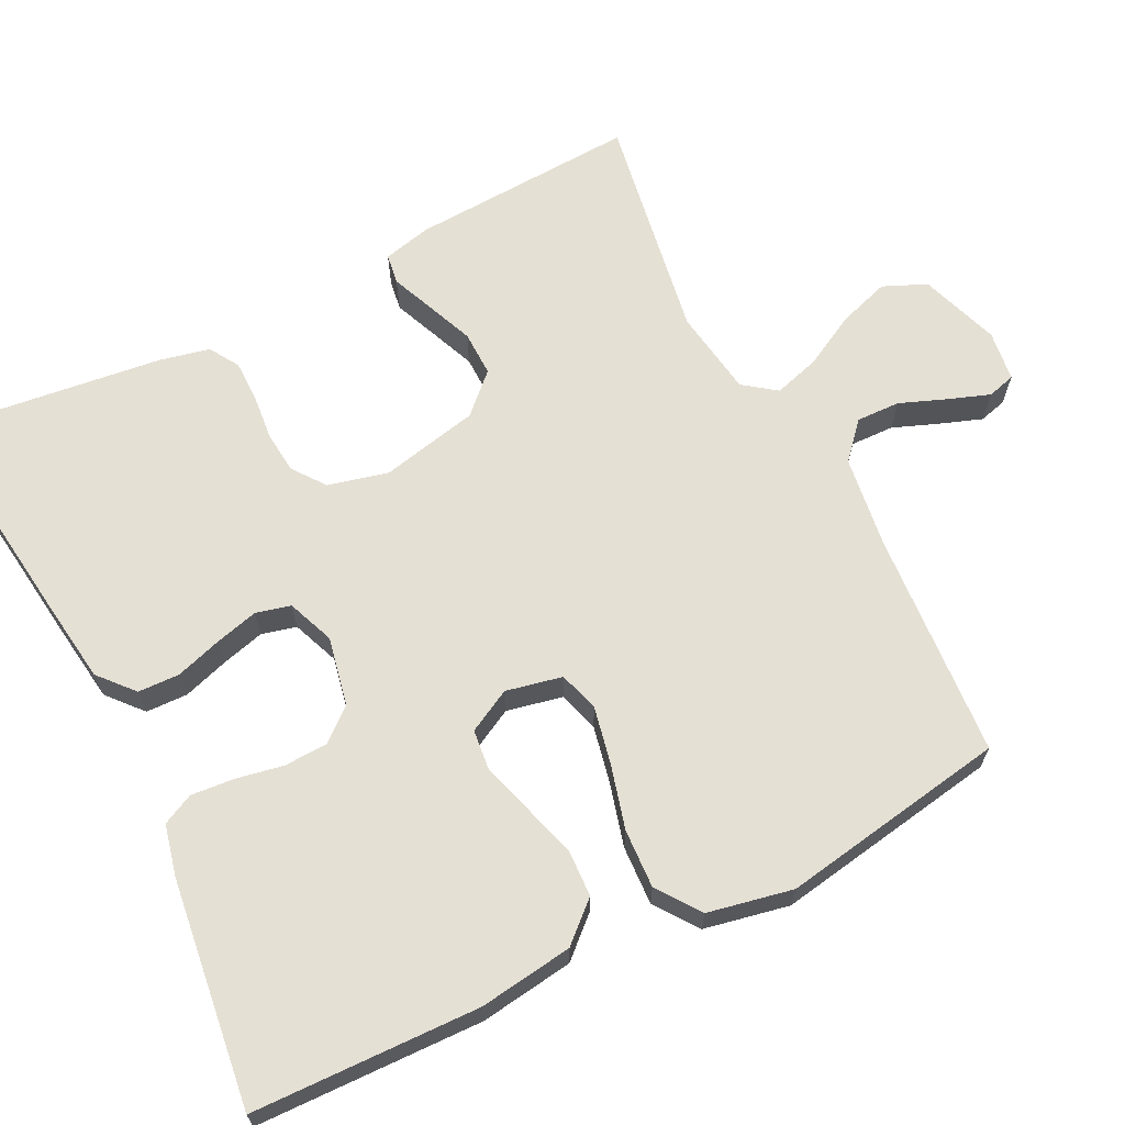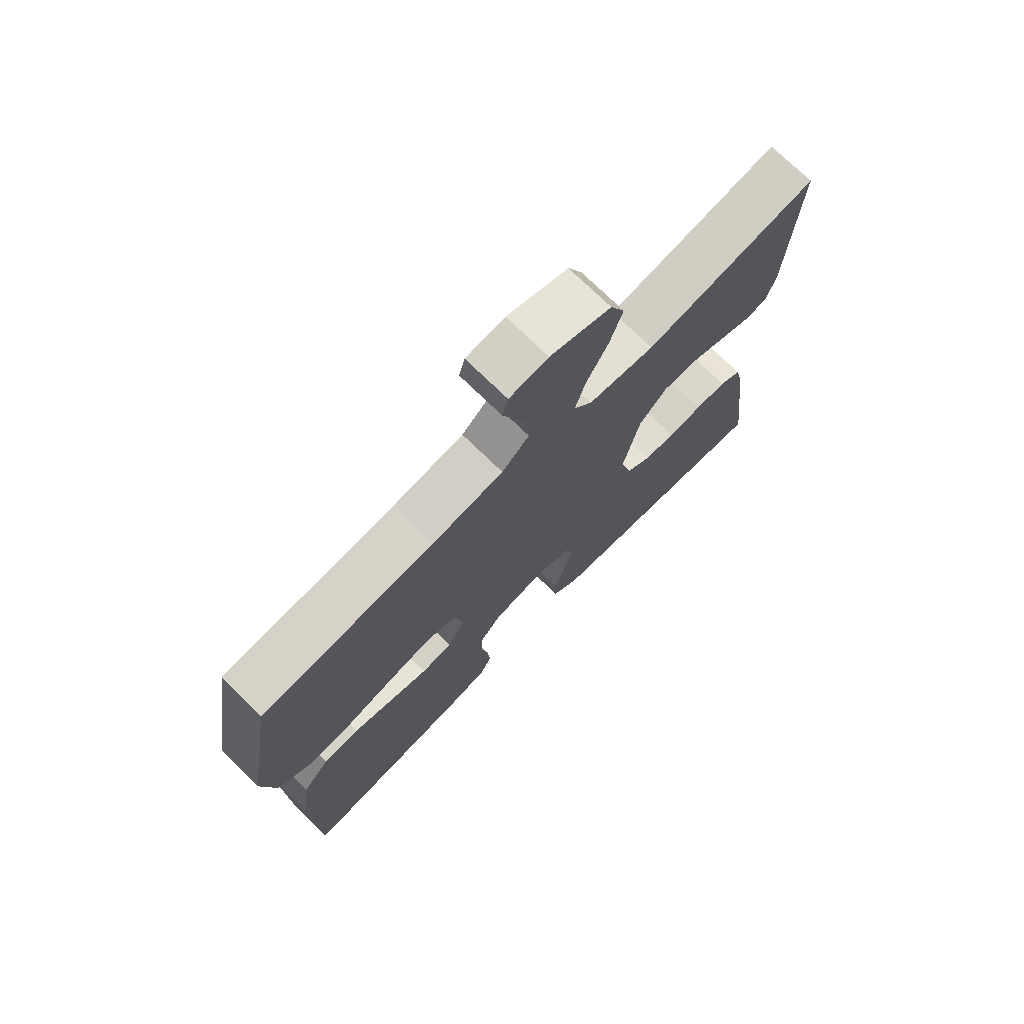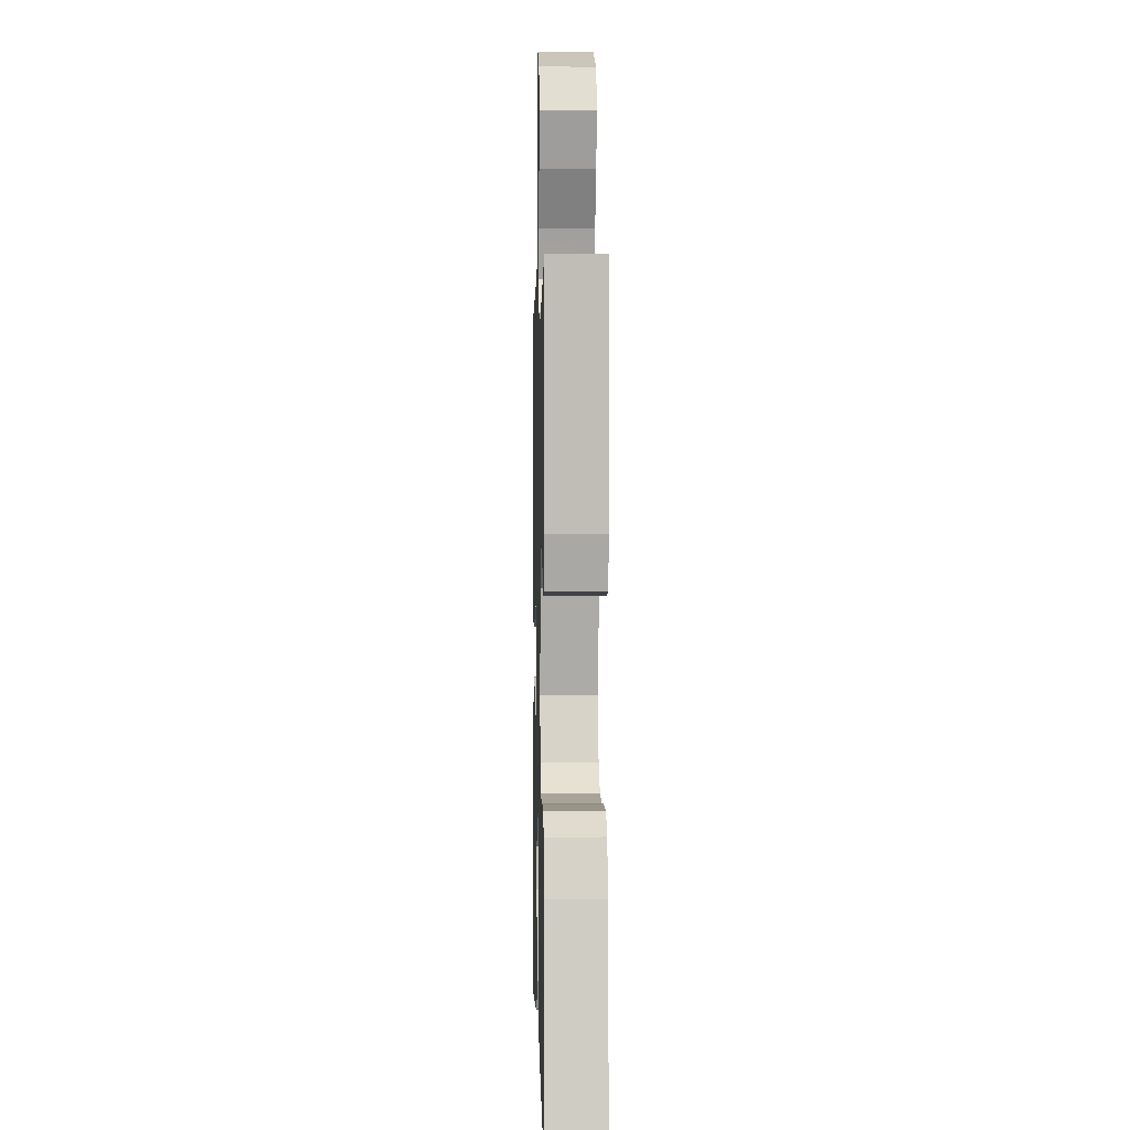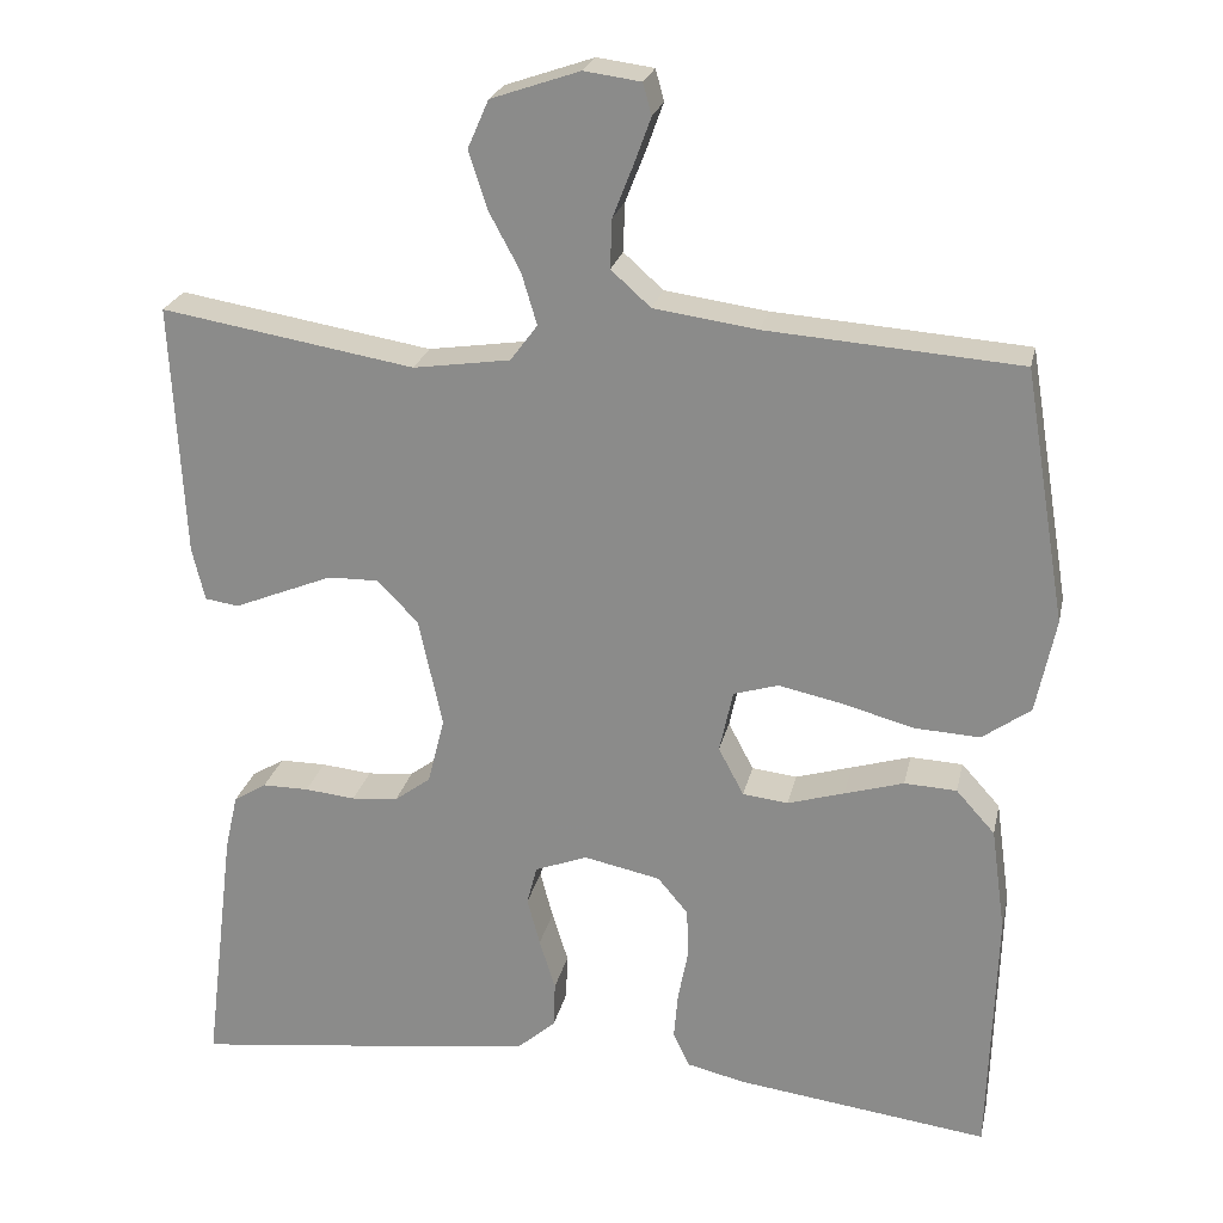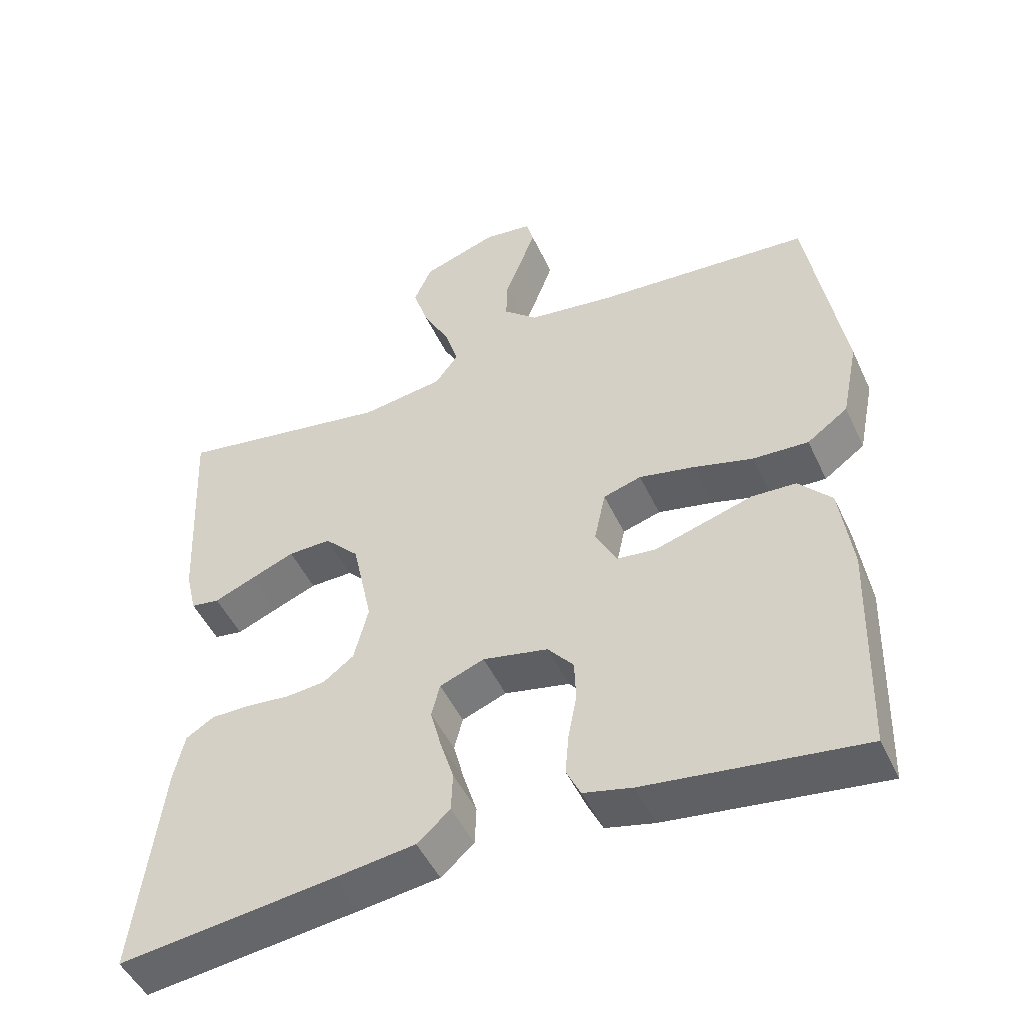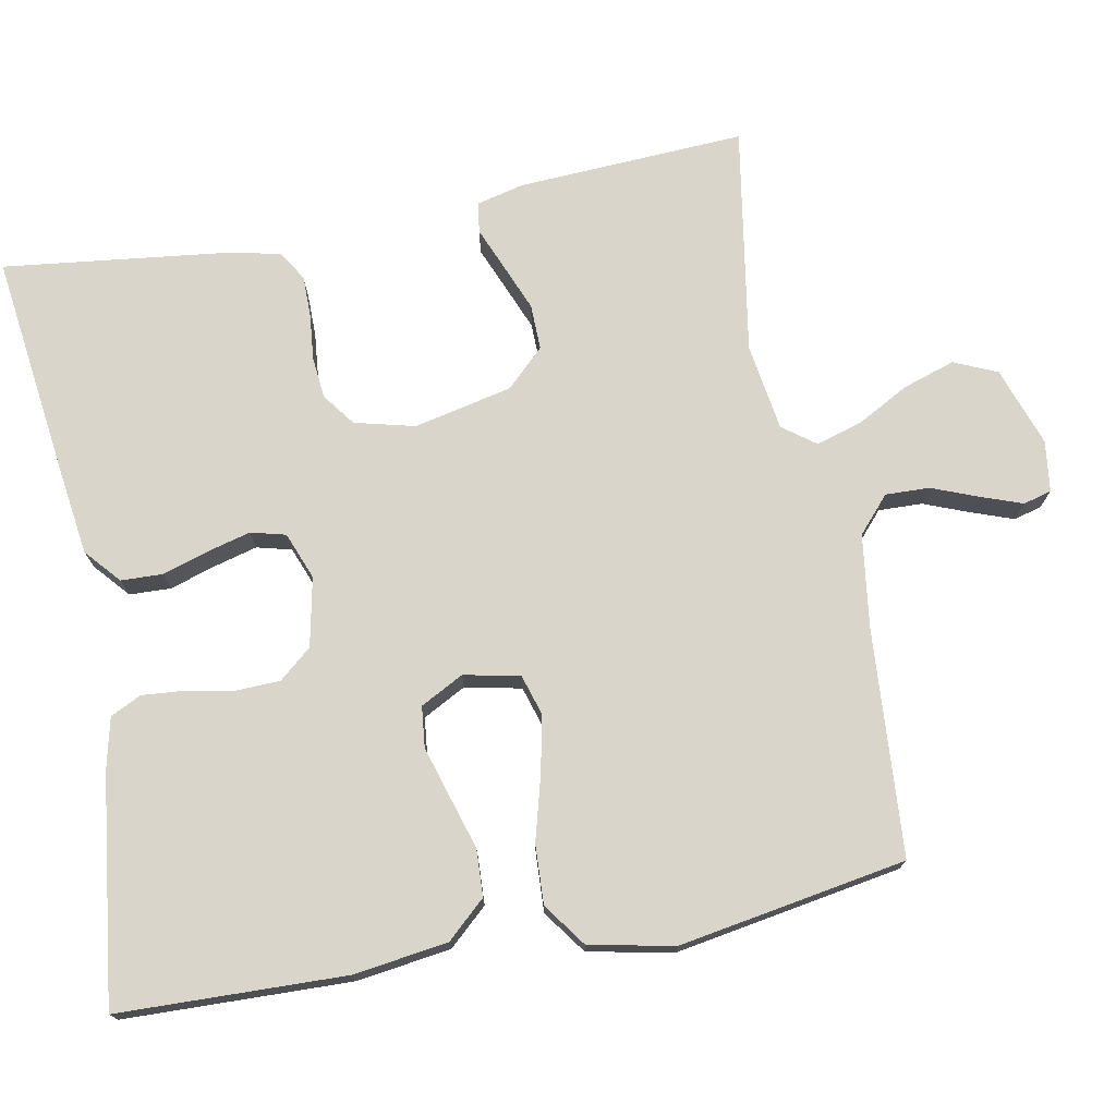
<metadata>
{"format":"obj","ext":"obj","renderer":"f3d","projection":"perspective","resolution":1024,"background":"white","views":[{"elev":65.9,"azim":-116.8,"up":"+Y"},{"elev":73.6,"azim":-45.6,"up":"+Z"},{"elev":1.8,"azim":88.6,"up":"+Z"},{"elev":23.6,"azim":-167.9,"up":"+Z"},{"elev":-48.6,"azim":-155.8,"up":"+Z"},{"elev":74.2,"azim":-100.9,"up":"+Y"}]}
</metadata>
<code>
v -0.5 0.07 0.5
v -0.2 0.07 0.522
v -0.078 0.07 0.539
v -0.031 0.07 0.581
v -0.033 0.07 0.639
v -0.057 0.07 0.7
v -0.077 0.07 0.755
v -0.067 0.07 0.792
v 0 0.07 0.801
v 0.105 0.07 0.765
v 0.13 0.07 0.708
v 0.108 0.07 0.64
v 0.071 0.07 0.571
v 0.053 0.07 0.51
v 0.085 0.07 0.467
v 0.2 0.07 0.45
v 0.5 0.07 0.5
v 0.485 0.07 0.2
v 0.47 0.07 0.137
v 0.43 0.07 0.131
v 0.374 0.07 0.154
v 0.312 0.07 0.179
v 0.252 0.07 0.18
v 0.204 0.07 0.13
v 0.176 0.07 0
v 0.196 0.07 -0.079
v 0.239 0.07 -0.111
v 0.294 0.07 -0.116
v 0.354 0.07 -0.11
v 0.409 0.07 -0.11
v 0.448 0.07 -0.134
v 0.463 0.07 -0.2
v 0.5 0.07 -0.5
v 0.2 0.07 -0.463
v 0.088 0.07 -0.448
v 0.042 0.07 -0.408
v 0.04 0.07 -0.353
v 0.059 0.07 -0.292
v 0.074 0.07 -0.235
v 0.062 0.07 -0.189
v 0 0.07 -0.165
v -0.091 0.07 -0.184
v -0.127 0.07 -0.227
v -0.129 0.07 -0.285
v -0.117 0.07 -0.347
v -0.112 0.07 -0.404
v -0.132 0.07 -0.445
v -0.2 0.07 -0.461
v -0.5 0.07 -0.5
v -0.509 0.07 -0.2
v -0.492 0.07 -0.076
v -0.446 0.07 -0.025
v -0.384 0.07 -0.022
v -0.314 0.07 -0.043
v -0.247 0.07 -0.063
v -0.193 0.07 -0.057
v -0.163 0.07 0
v -0.179 0.07 0.074
v -0.232 0.07 0.09
v -0.308 0.07 0.074
v -0.392 0.07 0.051
v -0.47 0.07 0.047
v -0.527 0.07 0.088
v -0.55 0.07 0.2
v -0.5 0 0.5
v -0.2 0 0.522
v -0.078 0 0.539
v -0.031 0 0.581
v -0.033 0 0.639
v -0.057 0 0.7
v -0.077 0 0.755
v -0.067 0 0.792
v 0 0 0.801
v 0.105 0 0.765
v 0.13 0 0.708
v 0.108 0 0.64
v 0.071 0 0.571
v 0.053 0 0.51
v 0.085 0 0.467
v 0.2 0 0.45
v 0.5 0 0.5
v 0.485 0 0.2
v 0.47 0 0.137
v 0.43 0 0.131
v 0.374 0 0.154
v 0.312 0 0.179
v 0.252 0 0.18
v 0.204 0 0.13
v 0.176 0 0
v 0.196 0 -0.079
v 0.239 0 -0.111
v 0.294 0 -0.116
v 0.354 0 -0.11
v 0.409 0 -0.11
v 0.448 0 -0.134
v 0.463 0 -0.2
v 0.5 0 -0.5
v 0.2 0 -0.463
v 0.088 0 -0.448
v 0.042 0 -0.408
v 0.04 0 -0.353
v 0.059 0 -0.292
v 0.074 0 -0.235
v 0.062 0 -0.189
v 0 0 -0.165
v -0.091 0 -0.184
v -0.127 0 -0.227
v -0.129 0 -0.285
v -0.117 0 -0.347
v -0.112 0 -0.404
v -0.132 0 -0.445
v -0.2 0 -0.461
v -0.5 0 -0.5
v -0.509 0 -0.2
v -0.492 0 -0.076
v -0.446 0 -0.025
v -0.384 0 -0.022
v -0.314 0 -0.043
v -0.247 0 -0.063
v -0.193 0 -0.057
v -0.163 0 0
v -0.179 0 0.074
v -0.232 0 0.09
v -0.308 0 0.074
v -0.392 0 0.051
v -0.47 0 0.047
v -0.527 0 0.088
v -0.55 0 0.2
f 63 64 1 2
f 60 61 62 63
f 59 60 63 2
f 58 59 2 3
f 57 58 3 4
f 51 52 53 54
f 51 54 55
f 50 51 55
f 49 50 55 56
f 47 48 49 56
f 44 45 46 47
f 35 36 37 38
f 35 38 39
f 34 35 39
f 33 34 39 40
f 31 32 33 40
f 28 29 30 31
f 27 28 31 40
f 18 19 20 21
f 16 17 18 21
f 15 16 21 22
f 10 11 12 13
f 10 13 14
f 9 10 14
f 8 9 14
f 5 6 7 8
f 5 8 14
f 4 5 14
f 57 4 14 15
f 44 47 56 57
f 43 44 57
f 42 43 57 15
f 26 27 40 41
f 25 26 41 42
f 24 25 42 15
f 15 22 23
f 15 23 24
f 66 65 128 127
f 127 126 125 124
f 66 127 124 123
f 67 66 123 122
f 68 67 122 121
f 118 117 116 115
f 119 118 115
f 119 115 114
f 120 119 114 113
f 120 113 112 111
f 111 110 109 108
f 102 101 100 99
f 103 102 99
f 103 99 98
f 104 103 98 97
f 104 97 96 95
f 95 94 93 92
f 104 95 92 91
f 85 84 83 82
f 85 82 81 80
f 86 85 80 79
f 77 76 75 74
f 78 77 74
f 78 74 73
f 78 73 72
f 72 71 70 69
f 78 72 69
f 78 69 68
f 79 78 68 121
f 121 120 111 108
f 121 108 107
f 79 121 107 106
f 105 104 91 90
f 106 105 90 89
f 79 106 89 88
f 87 86 79
f 88 87 79
f 1 65 66 2
f 2 66 67 3
f 3 67 68 4
f 4 68 69 5
f 5 69 70 6
f 6 70 71 7
f 7 71 72 8
f 8 72 73 9
f 9 73 74 10
f 10 74 75 11
f 11 75 76 12
f 12 76 77 13
f 13 77 78 14
f 14 78 79 15
f 15 79 80 16
f 16 80 81 17
f 17 81 82 18
f 18 82 83 19
f 19 83 84 20
f 20 84 85 21
f 21 85 86 22
f 22 86 87 23
f 23 87 88 24
f 24 88 89 25
f 25 89 90 26
f 26 90 91 27
f 27 91 92 28
f 28 92 93 29
f 29 93 94 30
f 30 94 95 31
f 31 95 96 32
f 32 96 97 33
f 33 97 98 34
f 34 98 99 35
f 35 99 100 36
f 36 100 101 37
f 37 101 102 38
f 38 102 103 39
f 39 103 104 40
f 40 104 105 41
f 41 105 106 42
f 42 106 107 43
f 43 107 108 44
f 44 108 109 45
f 45 109 110 46
f 46 110 111 47
f 47 111 112 48
f 48 112 113 49
f 49 113 114 50
f 50 114 115 51
f 51 115 116 52
f 52 116 117 53
f 53 117 118 54
f 54 118 119 55
f 55 119 120 56
f 56 120 121 57
f 57 121 122 58
f 58 122 123 59
f 59 123 124 60
f 60 124 125 61
f 61 125 126 62
f 62 126 127 63
f 63 127 128 64
f 64 128 65 1

</code>
